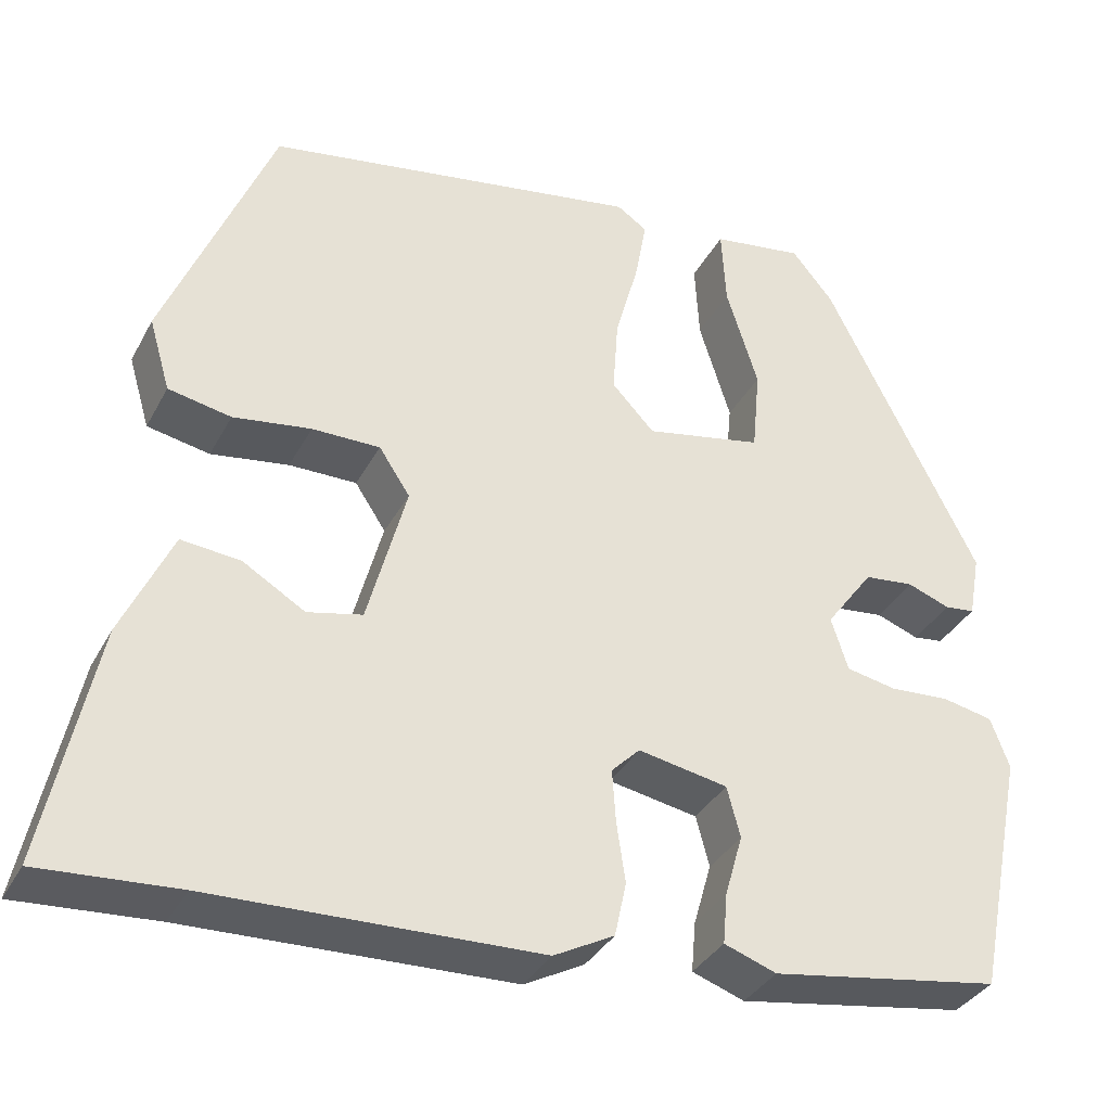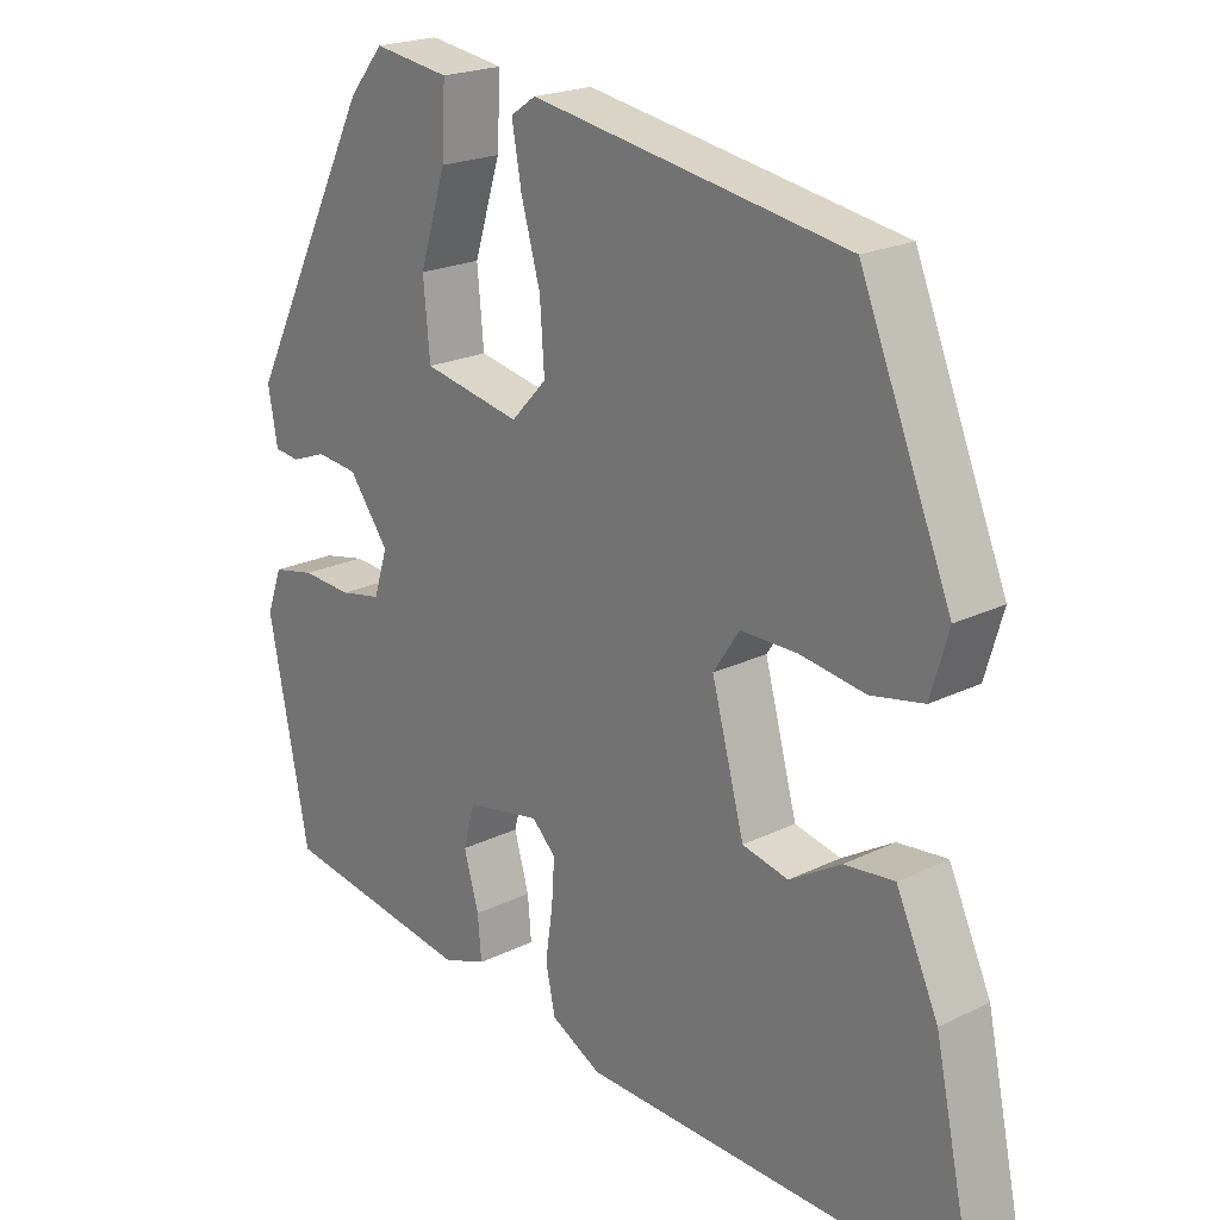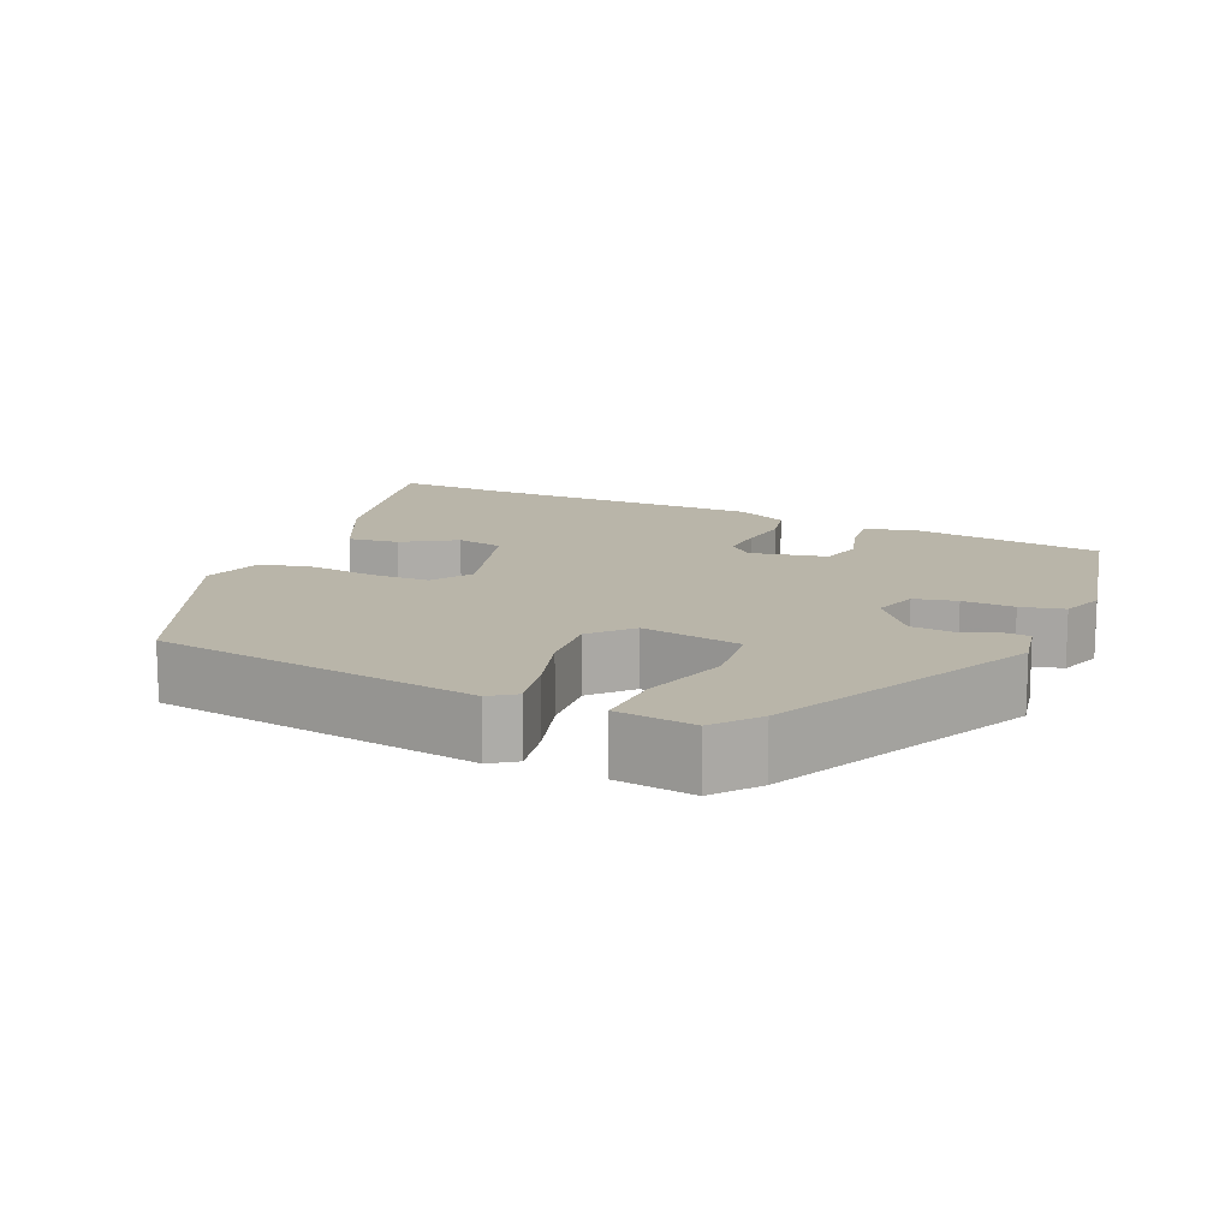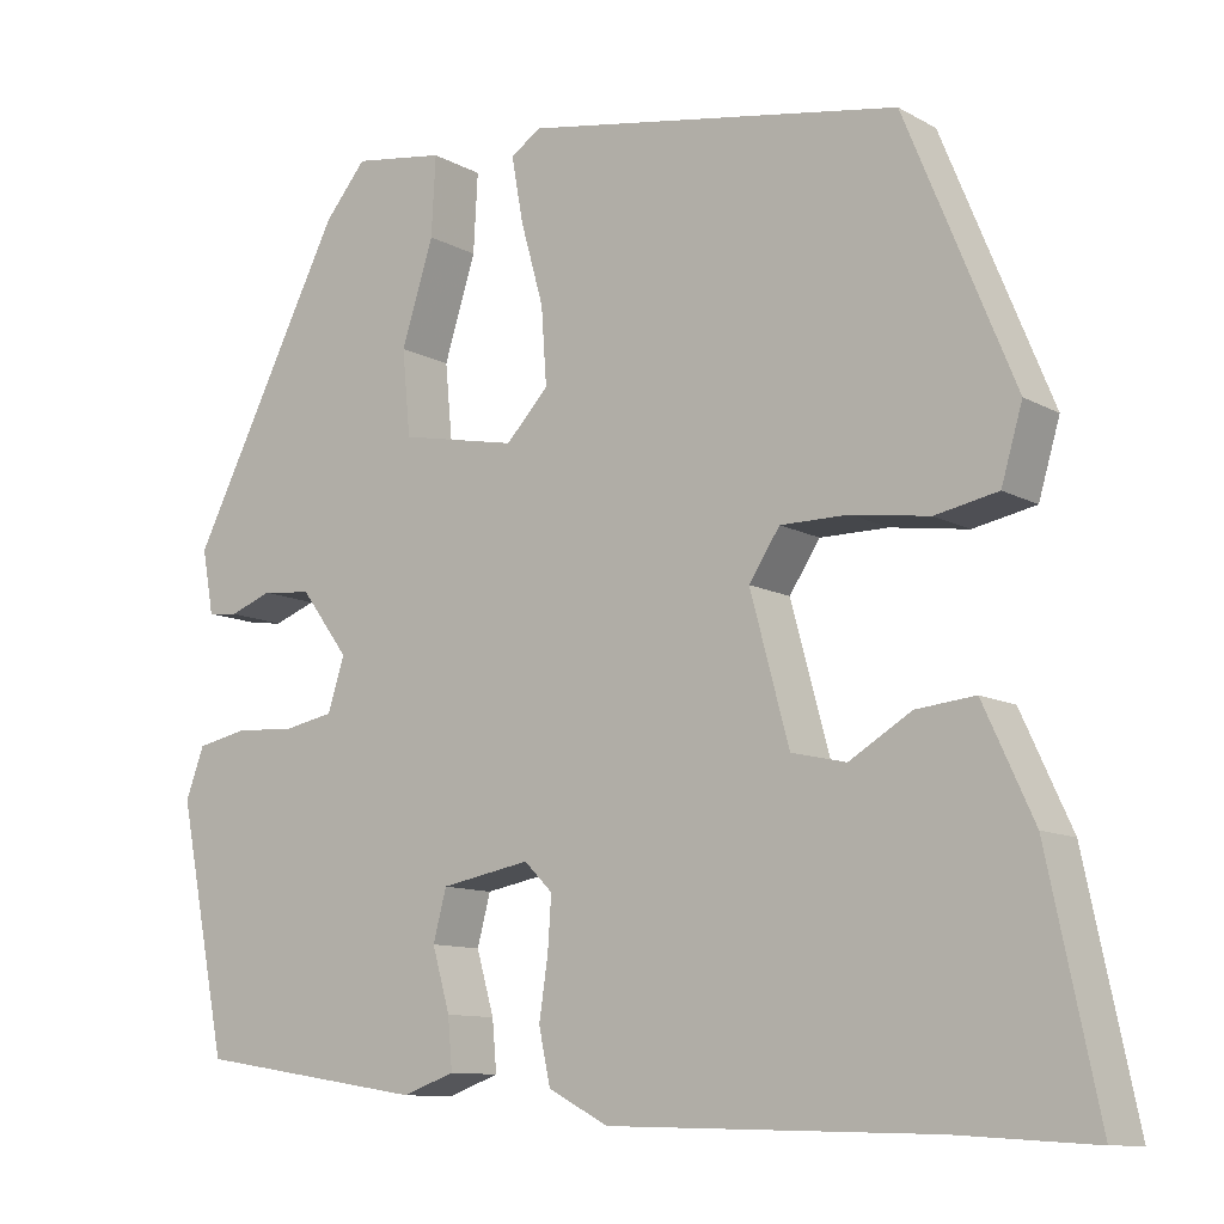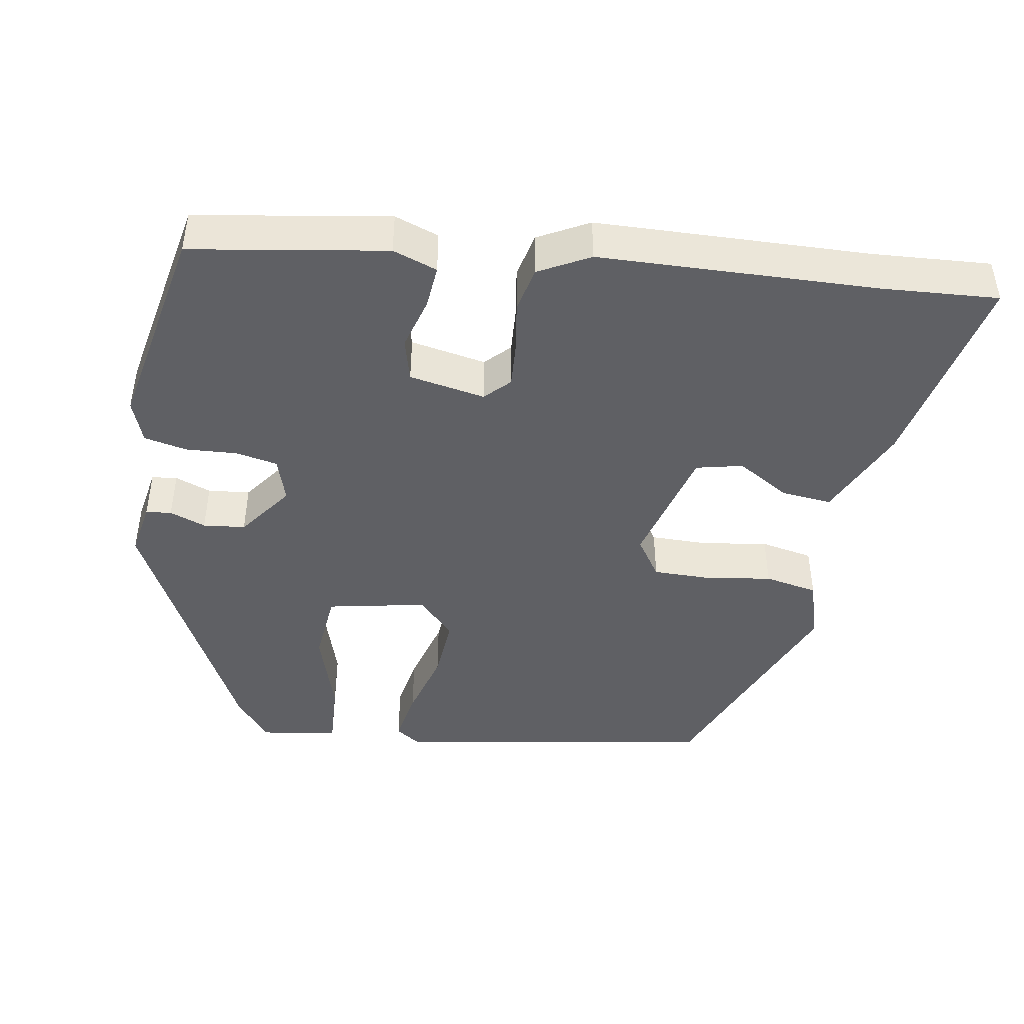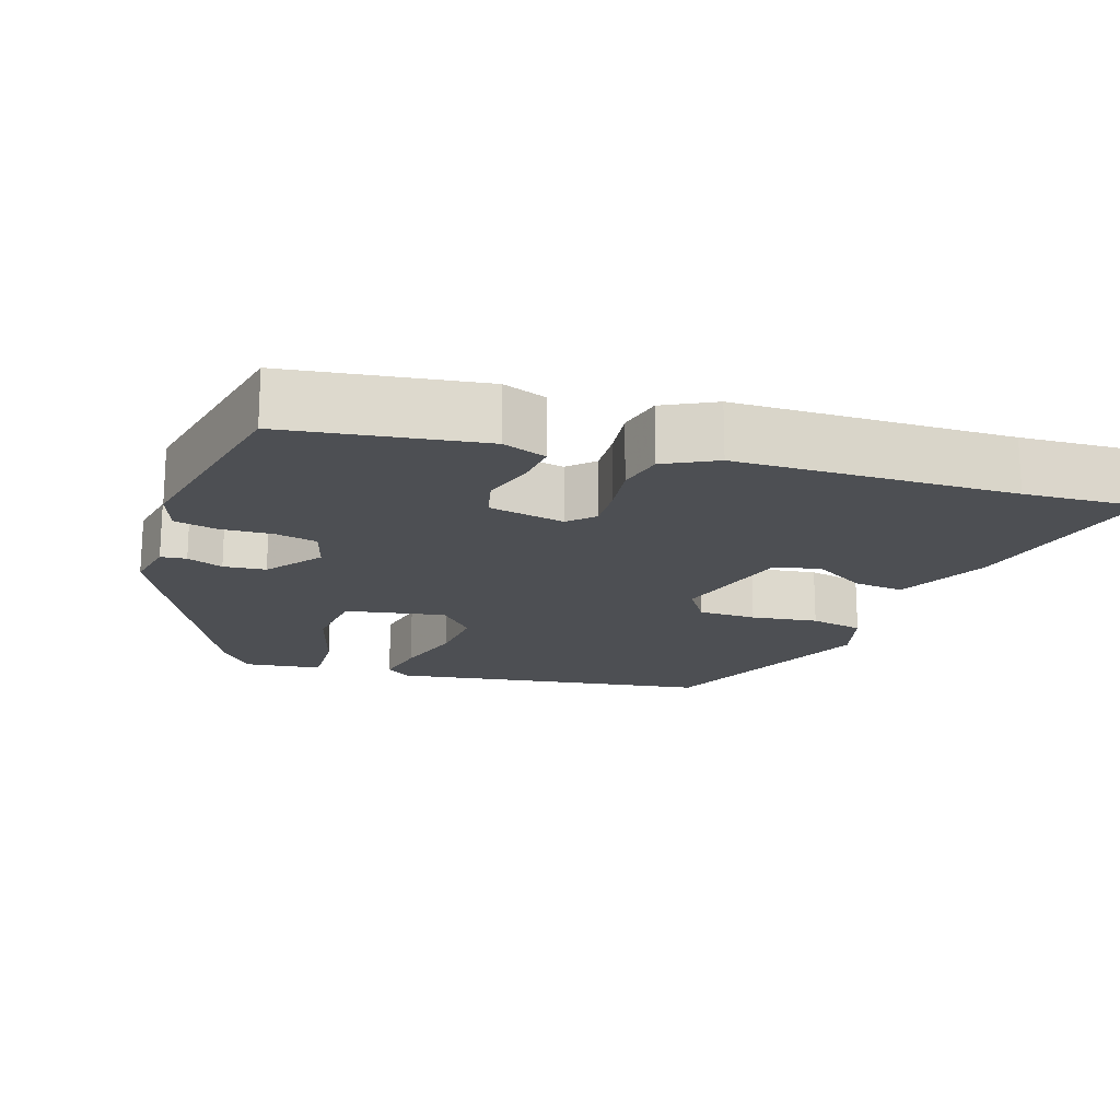
<metadata>
{"format":"obj","ext":"obj","renderer":"f3d","projection":"perspective","resolution":1024,"background":"white","views":[{"elev":-34.9,"azim":-24.8,"up":"+Z"},{"elev":21.1,"azim":-131.3,"up":"+Z"},{"elev":13.4,"azim":22.7,"up":"+Y"},{"elev":-10.6,"azim":-143.5,"up":"+Z"},{"elev":-44.5,"azim":170.5,"up":"+Y"},{"elev":-17.9,"azim":160.9,"up":"+Y"}]}
</metadata>
<code>
v 0.484 0.07 -0.41
v 0.225 0.07 -0.451
v 0.166 0.07 -0.43
v 0.171 0.07 -0.373
v 0.191 0.07 -0.303
v 0.176 0.07 -0.246
v 0.075 0.07 -0.227
v 0.043 0.07 -0.259
v 0.047 0.07 -0.318
v 0.057 0.07 -0.386
v 0.044 0.07 -0.447
v -0.024 0.07 -0.483
v -0.392 0.07 -0.493
v -0.548 0.07 -0.503
v -0.491 0.07 -0.234
v -0.434 0.07 -0.11
v -0.367 0.07 -0.117
v -0.297 0.07 -0.159
v -0.235 0.07 -0.145
v -0.191 0.07 0.018
v -0.226 0.07 0.071
v -0.303 0.07 0.071
v -0.391 0.07 0.058
v -0.462 0.07 0.072
v -0.486 0.07 0.154
v -0.363 0.07 0.453
v 0.063 0.07 0.524
v 0.097 0.07 0.501
v 0.084 0.07 0.428
v 0.058 0.07 0.335
v 0.052 0.07 0.249
v 0.1 0.07 0.198
v 0.232 0.07 0.224
v 0.241 0.07 0.32
v 0.205 0.07 0.435
v 0.2 0.07 0.524
v 0.303 0.07 0.539
v 0.35 0.07 0.482
v 0.523 0.07 0.14
v 0.51 0.07 0.068
v 0.476 0.07 0.064
v 0.428 0.07 0.082
v 0.372 0.07 0.076
v 0.318 0.07 0.003
v 0.337 0.07 -0.057
v 0.393 0.07 -0.068
v 0.461 0.07 -0.064
v 0.518 0.07 -0.076
v 0.539 0.07 -0.133
v 0.484 0 -0.41
v 0.225 0 -0.451
v 0.166 0 -0.43
v 0.171 0 -0.373
v 0.191 0 -0.303
v 0.176 0 -0.246
v 0.075 0 -0.227
v 0.043 0 -0.259
v 0.047 0 -0.318
v 0.057 0 -0.386
v 0.044 0 -0.447
v -0.024 0 -0.483
v -0.392 0 -0.493
v -0.548 0 -0.503
v -0.491 0 -0.234
v -0.434 0 -0.11
v -0.367 0 -0.117
v -0.297 0 -0.159
v -0.235 0 -0.145
v -0.191 0 0.018
v -0.226 0 0.071
v -0.303 0 0.071
v -0.391 0 0.058
v -0.462 0 0.072
v -0.486 0 0.154
v -0.363 0 0.453
v 0.063 0 0.524
v 0.097 0 0.501
v 0.084 0 0.428
v 0.058 0 0.335
v 0.052 0 0.249
v 0.1 0 0.198
v 0.232 0 0.224
v 0.241 0 0.32
v 0.205 0 0.435
v 0.2 0 0.524
v 0.303 0 0.539
v 0.35 0 0.482
v 0.523 0 0.14
v 0.51 0 0.068
v 0.476 0 0.064
v 0.428 0 0.082
v 0.372 0 0.076
v 0.318 0 0.003
v 0.337 0 -0.057
v 0.393 0 -0.068
v 0.461 0 -0.064
v 0.518 0 -0.076
v 0.539 0 -0.133
f 3 4 5
f 2 3 5
f 1 2 5
f 49 1 5
f 48 49 5
f 47 48 5
f 46 47 5
f 45 46 5 6
f 44 45 6 7
f 43 44 7
f 40 41 42
f 39 40 42
f 38 39 42
f 37 38 42
f 36 37 42
f 35 36 42
f 34 35 42
f 33 34 42 43
f 43 7 8
f 33 43 8
f 32 33 8
f 28 29 30
f 27 28 30
f 26 27 30
f 25 26 30
f 24 25 30
f 23 24 30
f 22 23 30
f 21 22 30 31
f 31 32 8
f 21 31 8
f 20 21 8
f 16 17 18
f 15 16 18
f 14 15 18
f 13 14 18
f 13 18 19
f 12 13 19
f 11 12 19
f 10 11 19
f 9 10 19
f 8 9 19 20
f 54 53 52
f 54 52 51
f 54 51 50
f 54 50 98
f 54 98 97
f 54 97 96
f 54 96 95
f 55 54 95 94
f 56 55 94 93
f 56 93 92
f 91 90 89
f 91 89 88
f 91 88 87
f 91 87 86
f 91 86 85
f 91 85 84
f 91 84 83
f 92 91 83 82
f 57 56 92
f 57 92 82
f 57 82 81
f 79 78 77
f 79 77 76
f 79 76 75
f 79 75 74
f 79 74 73
f 79 73 72
f 79 72 71
f 80 79 71 70
f 57 81 80
f 57 80 70
f 57 70 69
f 67 66 65
f 67 65 64
f 67 64 63
f 67 63 62
f 68 67 62
f 68 62 61
f 68 61 60
f 68 60 59
f 68 59 58
f 69 68 58 57
f 1 50 51 2
f 2 51 52 3
f 3 52 53 4
f 4 53 54 5
f 5 54 55 6
f 6 55 56 7
f 7 56 57 8
f 8 57 58 9
f 9 58 59 10
f 10 59 60 11
f 11 60 61 12
f 12 61 62 13
f 13 62 63 14
f 14 63 64 15
f 15 64 65 16
f 16 65 66 17
f 17 66 67 18
f 18 67 68 19
f 19 68 69 20
f 20 69 70 21
f 21 70 71 22
f 22 71 72 23
f 23 72 73 24
f 24 73 74 25
f 25 74 75 26
f 26 75 76 27
f 27 76 77 28
f 28 77 78 29
f 29 78 79 30
f 30 79 80 31
f 31 80 81 32
f 32 81 82 33
f 33 82 83 34
f 34 83 84 35
f 35 84 85 36
f 36 85 86 37
f 37 86 87 38
f 38 87 88 39
f 39 88 89 40
f 40 89 90 41
f 41 90 91 42
f 42 91 92 43
f 43 92 93 44
f 44 93 94 45
f 45 94 95 46
f 46 95 96 47
f 47 96 97 48
f 48 97 98 49
f 49 98 50 1

</code>
